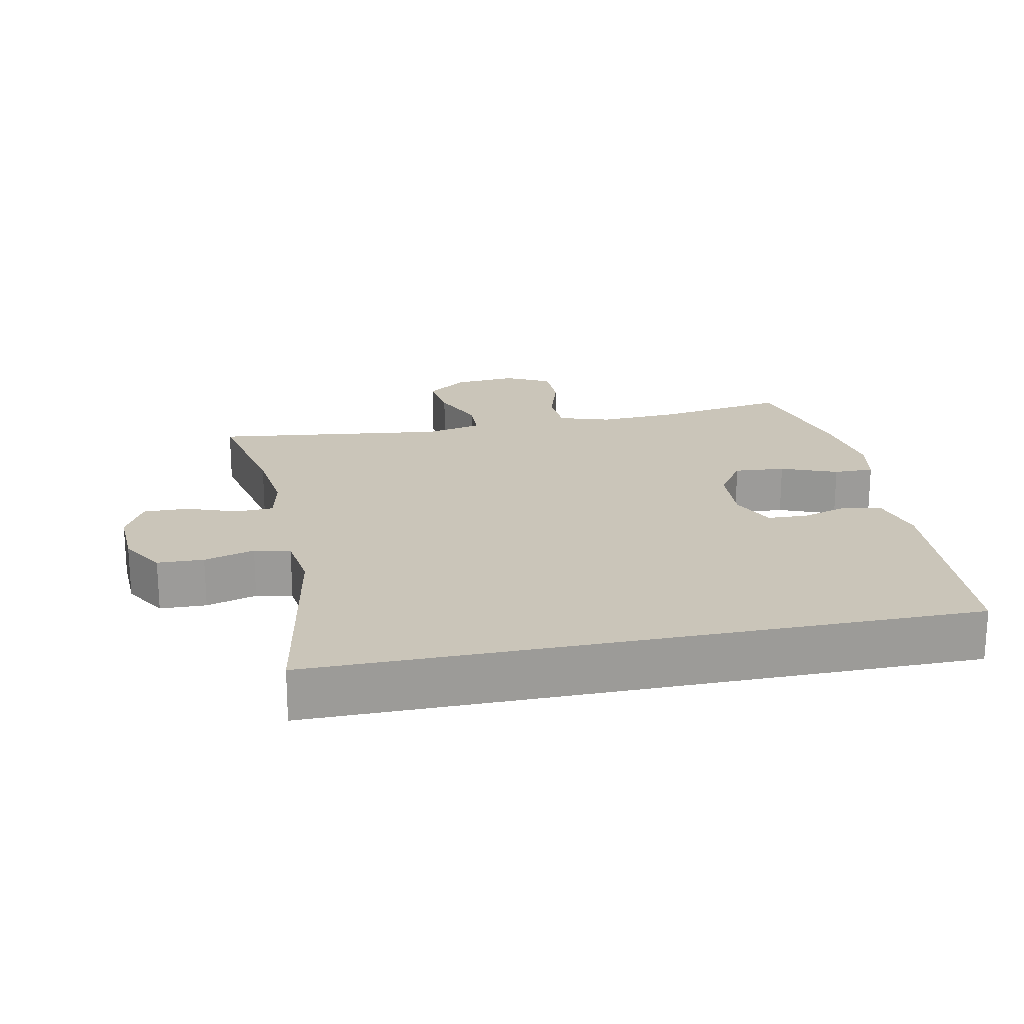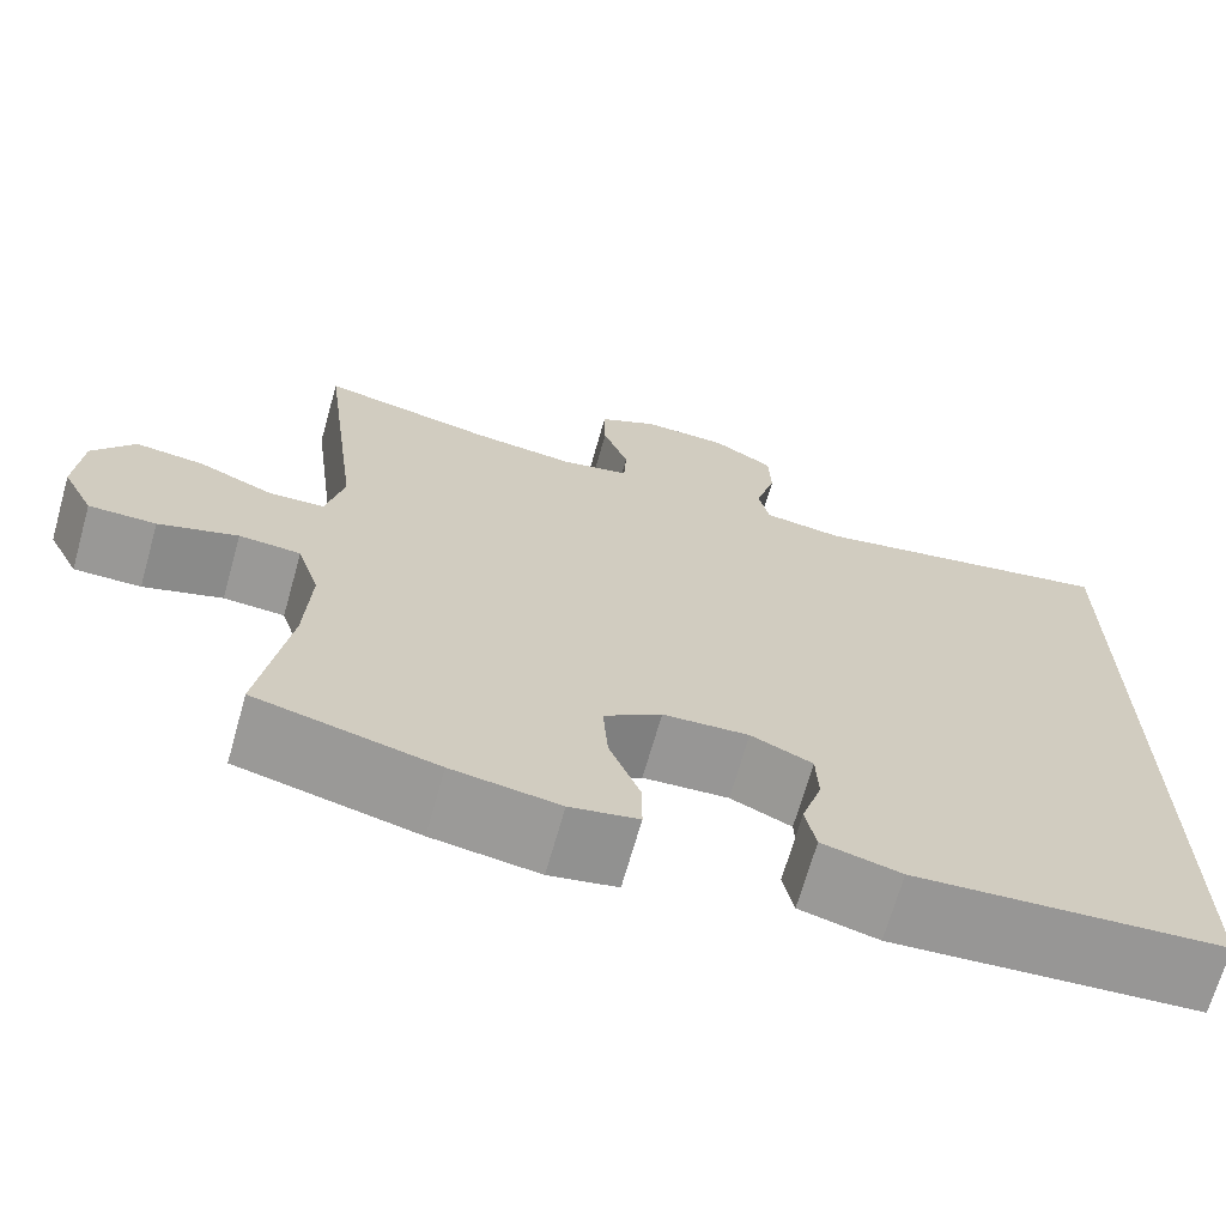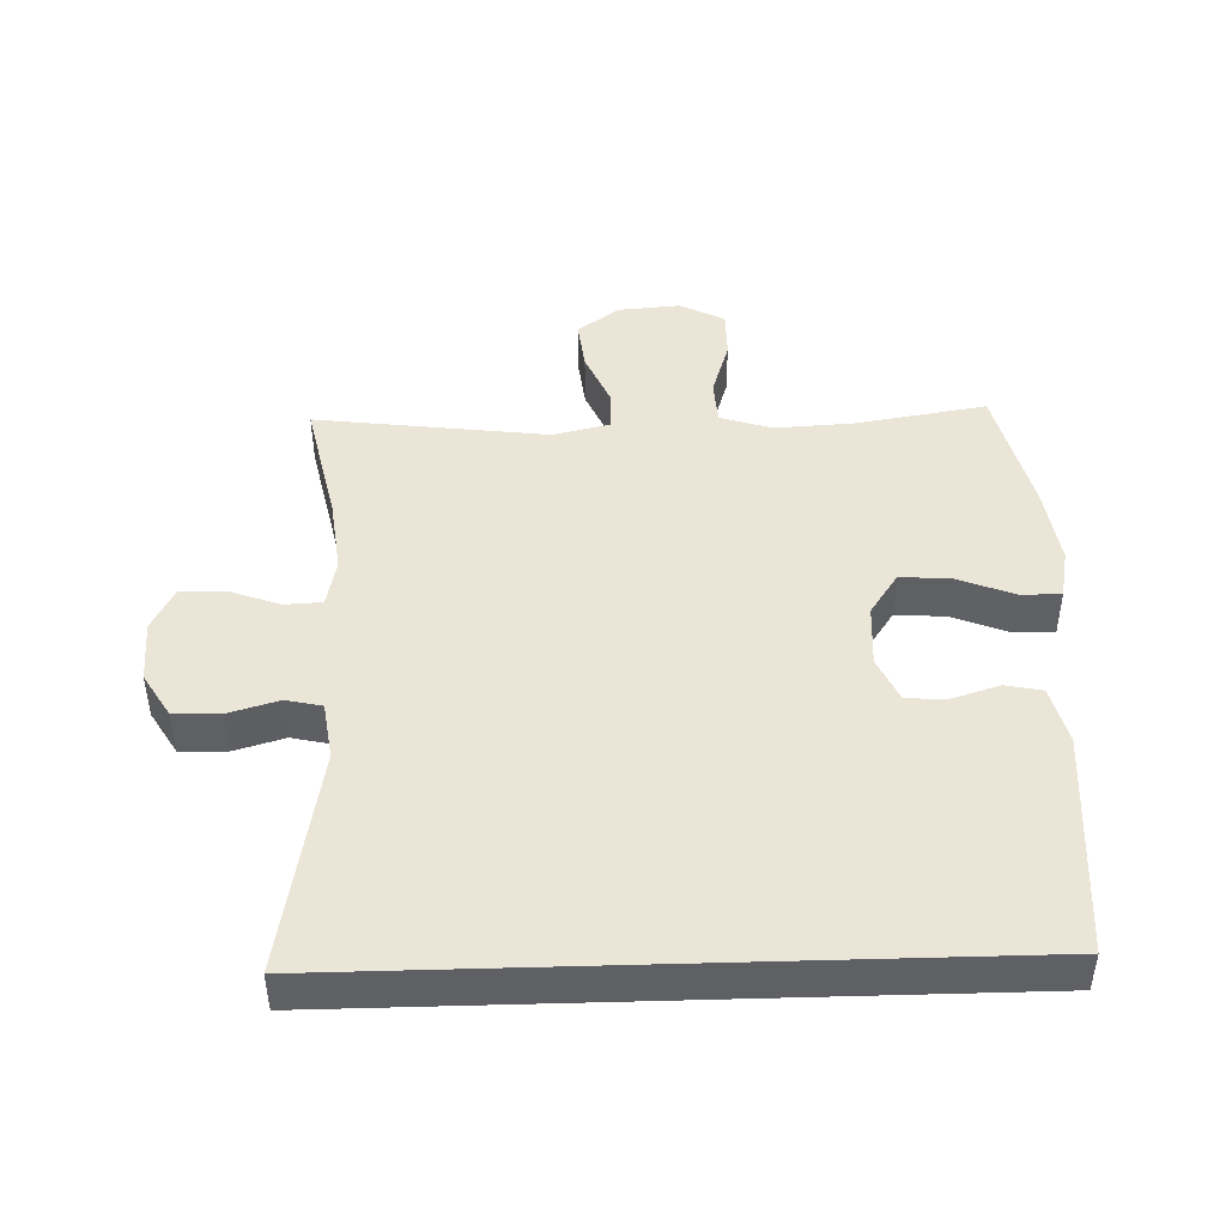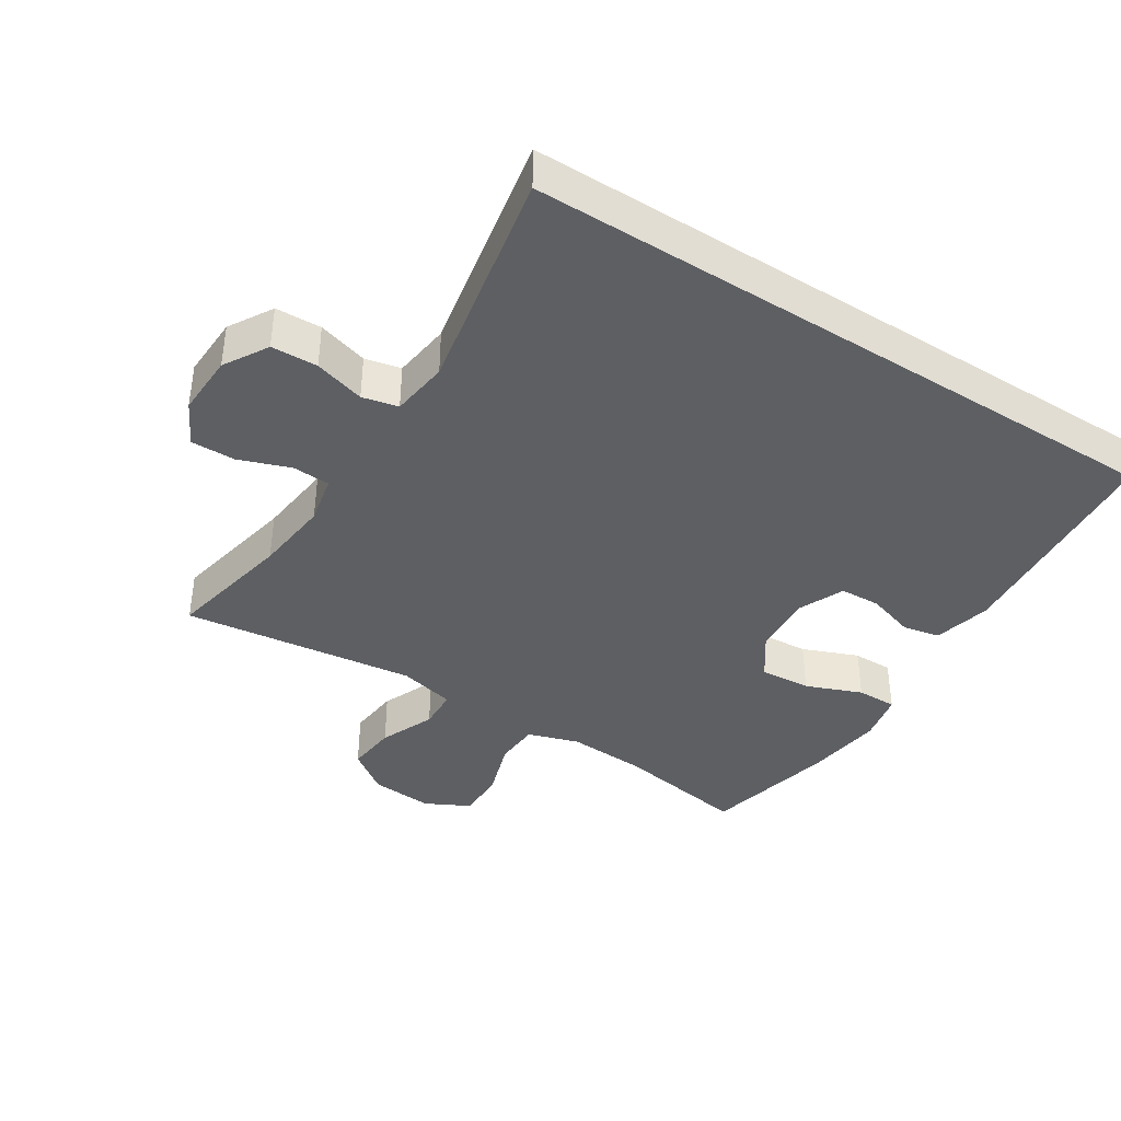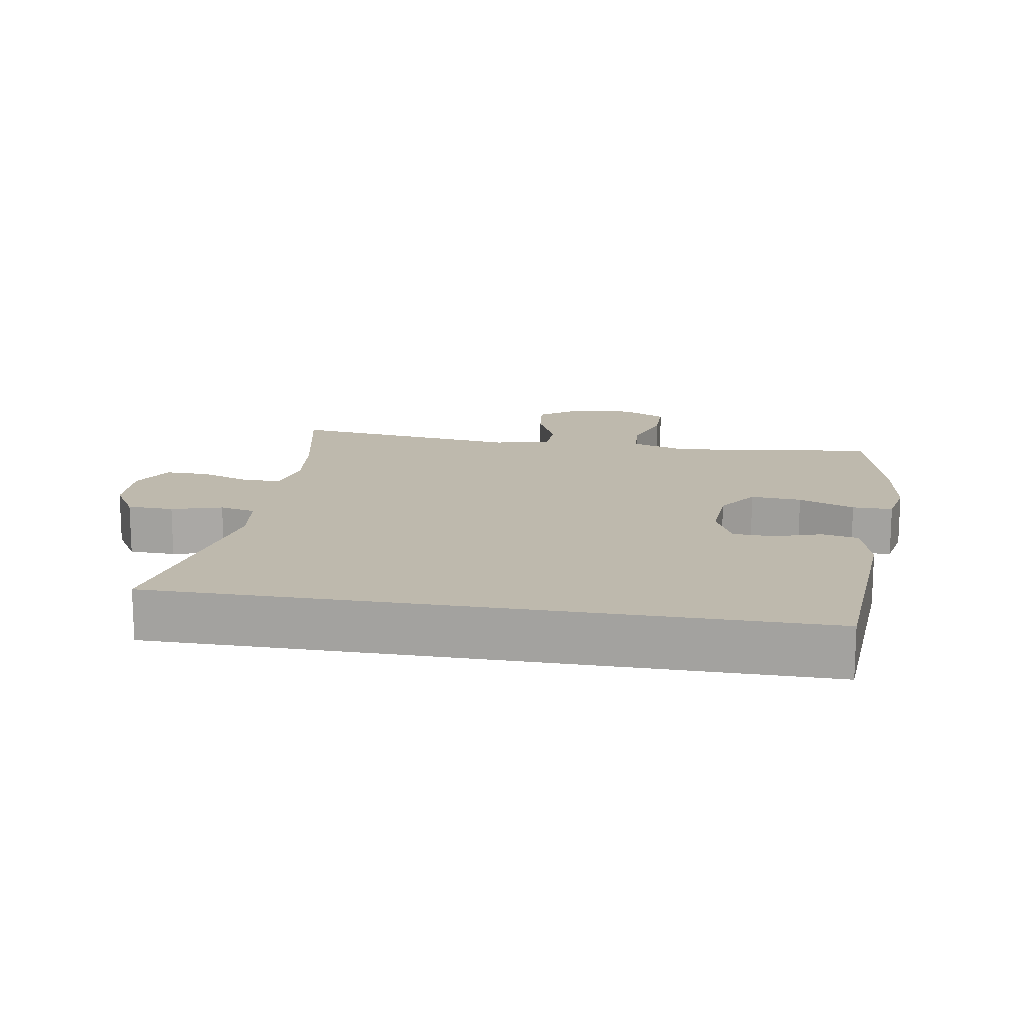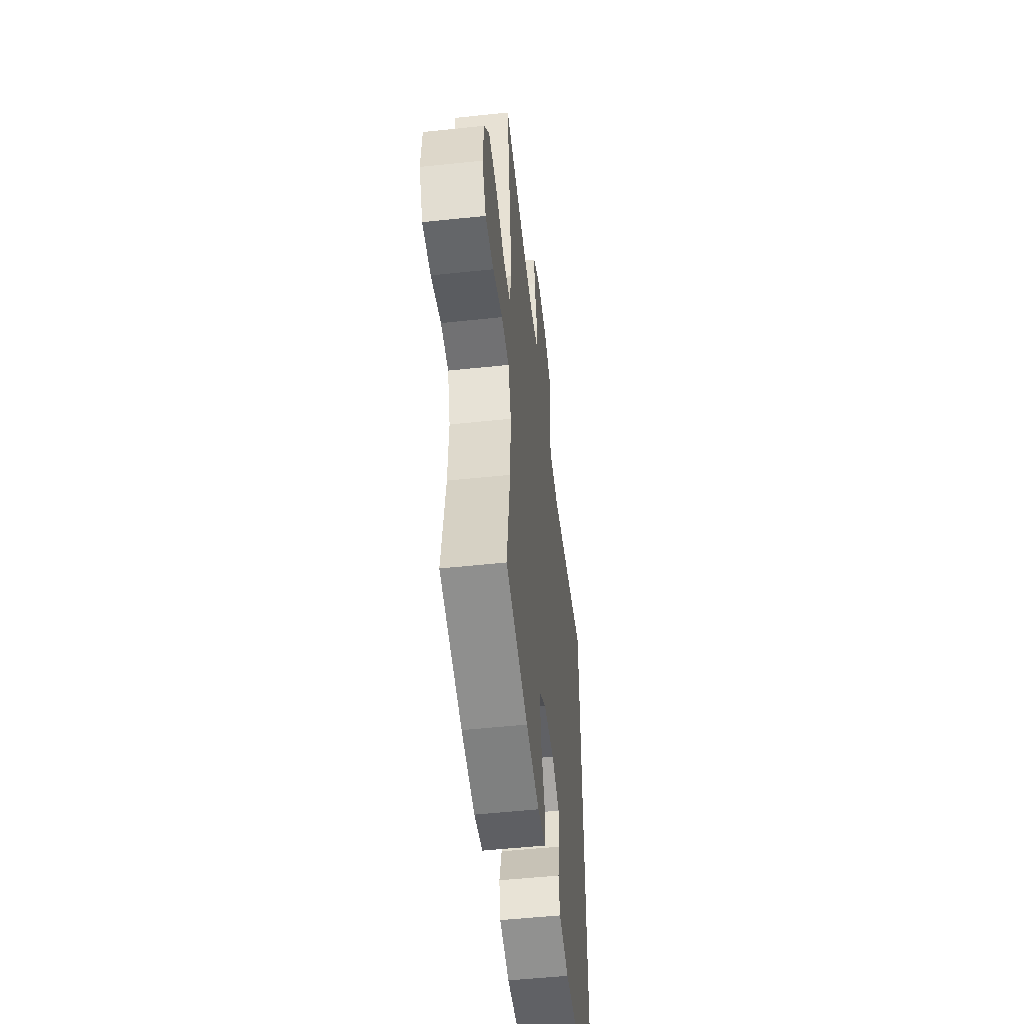
<metadata>
{"format":"obj","ext":"obj","renderer":"f3d","projection":"perspective","resolution":1024,"background":"white","views":[{"elev":20.6,"azim":78.5,"up":"+Y"},{"elev":-68.6,"azim":-15.8,"up":"+Z"},{"elev":45.7,"azim":88.3,"up":"+Y"},{"elev":-40.4,"azim":57.8,"up":"+Y"},{"elev":15.3,"azim":99.4,"up":"+Y"},{"elev":-51.6,"azim":-83.4,"up":"+Z"}]}
</metadata>
<code>
o path160
v 0.5314 0.0375 0.4864
v 0.1891 0.0375 0.424
v 0.1015 0.0375 0.4364
v 0.08909 0.0375 0.4913
v 0.1114 0.0375 0.5684
v 0.1092 0.0375 0.6393
v 0.04241 0.0375 0.6797
v -0.05177 0.0375 0.6838
v -0.117 0.0375 0.6498
v -0.116 0.0375 0.5816
v -0.08789 0.0375 0.5037
v -0.09064 0.0375 0.4464
v -0.1646 0.0375 0.4309
v -0.2789 0.0375 0.4449
v -0.4705 0.0375 0.4864
v -0.426 0.0375 0.1303
v -0.446 0.0375 0.04454
v -0.5076 0.0375 0.04244
v -0.5907 0.0375 0.07871
v -0.6673 0.0375 0.08767
v -0.7133 0.0375 0.02462
v -0.721 0.0375 -0.07111
v -0.6866 0.0375 -0.1392
v -0.6122 0.0375 -0.1393
v -0.5247 0.0375 -0.1116
v -0.4565 0.0375 -0.1161
v -0.4316 0.0375 -0.1945
v -0.4381 0.0375 -0.3146
v -0.4705 0.0375 -0.5153
v -0.2705 0.0375 -0.5645
v -0.1518 0.0375 -0.5823
v -0.07627 0.0375 -0.5678
v -0.07666 0.0375 -0.5065
v -0.1104 0.0375 -0.421
v -0.1161 0.0375 -0.3434
v -0.05237 0.0375 -0.2999
v 0.04258 0.0375 -0.2945
v 0.1106 0.0375 -0.3257
v 0.1132 0.0375 -0.3879
v 0.09054 0.0375 -0.4599
v 0.1023 0.0375 -0.5163
v 0.1895 0.0375 -0.539
v 0.5314 0.0375 -0.5153
v 0.5314 -0.0375 0.4864
v 0.1891 -0.0375 0.424
v 0.1015 -0.0375 0.4364
v 0.08909 -0.0375 0.4913
v 0.1114 -0.0375 0.5684
v 0.1092 -0.0375 0.6393
v 0.04241 -0.0375 0.6797
v -0.05177 -0.0375 0.6838
v -0.117 -0.0375 0.6498
v -0.116 -0.0375 0.5816
v -0.08789 -0.0375 0.5037
v -0.09064 -0.0375 0.4464
v -0.1646 -0.0375 0.4309
v -0.2789 -0.0375 0.4449
v -0.4705 -0.0375 0.4864
v -0.426 -0.0375 0.1303
v -0.446 -0.0375 0.04454
v -0.5076 -0.0375 0.04244
v -0.5907 -0.0375 0.07871
v -0.6673 -0.0375 0.08767
v -0.7133 -0.0375 0.02462
v -0.721 -0.0375 -0.07111
v -0.6866 -0.0375 -0.1392
v -0.6122 -0.0375 -0.1393
v -0.5247 -0.0375 -0.1116
v -0.4565 -0.0375 -0.1161
v -0.4316 -0.0375 -0.1945
v -0.4381 -0.0375 -0.3146
v -0.4705 -0.0375 -0.5153
v -0.2705 -0.0375 -0.5645
v -0.1518 -0.0375 -0.5823
v -0.07627 -0.0375 -0.5678
v -0.07666 -0.0375 -0.5065
v -0.1104 -0.0375 -0.421
v -0.1161 -0.0375 -0.3434
v -0.05237 -0.0375 -0.2999
v 0.04258 -0.0375 -0.2945
v 0.1106 -0.0375 -0.3257
v 0.1132 -0.0375 -0.3879
v 0.09054 -0.0375 -0.4599
v 0.1023 -0.0375 -0.5163
v 0.1895 -0.0375 -0.539
v 0.5314 -0.0375 -0.5153
v -0.2705 0.0375 -0.5645
v -0.1518 0.0375 -0.5823
v -0.07627 0.0375 -0.5678
v -0.07627 0.0375 -0.5678
v -0.07666 0.0375 -0.5065
v 0.1023 0.0375 -0.5163
v 0.1023 0.0375 -0.5163
v 0.1895 0.0375 -0.539
v -0.4705 0.0375 -0.5153
v -0.4705 0.0375 -0.5153
v 0.5314 0.0375 -0.5153
v 0.5314 0.0375 -0.5153
v 0.09054 0.0375 -0.4599
v 0.5314 0.0375 0.4864
v 0.5314 0.0375 0.4864
v -0.1104 0.0375 -0.421
v 0.1132 0.0375 -0.3879
v -0.4381 0.0375 -0.3146
v -0.1161 0.0375 -0.3434
v 0.1106 0.0375 -0.3257
v 0.1106 0.0375 -0.3257
v -0.05237 0.0375 -0.2999
v 0.04258 0.0375 -0.2945
v -0.4316 0.0375 -0.1945
v -0.4565 0.0375 -0.1161
v -0.4565 0.0375 -0.1161
v -0.6866 0.0375 -0.1392
v -0.6866 0.0375 -0.1392
v -0.6122 0.0375 -0.1393
v -0.5247 0.0375 -0.1116
v -0.721 0.0375 -0.07111
v -0.7133 0.0375 0.02462
v -0.6673 0.0375 0.08767
v -0.6673 0.0375 0.08767
v -0.446 0.0375 0.04454
v -0.446 0.0375 0.04454
v -0.5076 0.0375 0.04244
v -0.5907 0.0375 0.07871
v -0.426 0.0375 0.1303
v 0.1891 0.0375 0.424
v -0.4705 0.0375 0.4864
v -0.4705 0.0375 0.4864
v -0.1646 0.0375 0.4309
v -0.2789 0.0375 0.4449
v 0.1015 0.0375 0.4364
v 0.1015 0.0375 0.4364
v -0.09064 0.0375 0.4464
v -0.09064 0.0375 0.4464
v 0.08909 0.0375 0.4913
v -0.08789 0.0375 0.5037
v 0.1114 0.0375 0.5684
v -0.116 0.0375 0.5816
v 0.1092 0.0375 0.6393
v -0.117 0.0375 0.6498
v -0.117 0.0375 0.6498
v 0.04241 0.0375 0.6797
v -0.05177 0.0375 0.6838
v -0.2705 -0.0375 -0.5645
v -0.1518 -0.0375 -0.5823
v -0.07627 -0.0375 -0.5678
v -0.07627 -0.0375 -0.5678
v -0.07666 -0.0375 -0.5065
v 0.1023 -0.0375 -0.5163
v 0.1023 -0.0375 -0.5163
v 0.1895 -0.0375 -0.539
v -0.4705 -0.0375 -0.5153
v -0.4705 -0.0375 -0.5153
v 0.5314 -0.0375 -0.5153
v 0.5314 -0.0375 -0.5153
v 0.09054 -0.0375 -0.4599
v 0.5314 -0.0375 0.4864
v 0.5314 -0.0375 0.4864
v -0.1104 -0.0375 -0.421
v 0.1132 -0.0375 -0.3879
v -0.4381 -0.0375 -0.3146
v -0.1161 -0.0375 -0.3434
v 0.1106 -0.0375 -0.3257
v 0.1106 -0.0375 -0.3257
v -0.05237 -0.0375 -0.2999
v 0.04258 -0.0375 -0.2945
v -0.4316 -0.0375 -0.1945
v -0.4565 -0.0375 -0.1161
v -0.4565 -0.0375 -0.1161
v -0.6866 -0.0375 -0.1392
v -0.6866 -0.0375 -0.1392
v -0.6122 -0.0375 -0.1393
v -0.5247 -0.0375 -0.1116
v -0.721 -0.0375 -0.07111
v -0.7133 -0.0375 0.02462
v -0.6673 -0.0375 0.08767
v -0.6673 -0.0375 0.08767
v -0.446 -0.0375 0.04454
v -0.446 -0.0375 0.04454
v -0.5076 -0.0375 0.04244
v -0.5907 -0.0375 0.07871
v -0.426 -0.0375 0.1303
v 0.1891 -0.0375 0.424
v -0.4705 -0.0375 0.4864
v -0.4705 -0.0375 0.4864
v -0.1646 -0.0375 0.4309
v -0.2789 -0.0375 0.4449
v 0.1015 -0.0375 0.4364
v 0.1015 -0.0375 0.4364
v -0.09064 -0.0375 0.4464
v -0.09064 -0.0375 0.4464
v 0.08909 -0.0375 0.4913
v -0.08789 -0.0375 0.5037
v 0.1114 -0.0375 0.5684
v -0.116 -0.0375 0.5816
v 0.1092 -0.0375 0.6393
v -0.117 -0.0375 0.6498
v -0.117 -0.0375 0.6498
v 0.04241 -0.0375 0.6797
v -0.05177 -0.0375 0.6838
f 168 167 165
f 144 162 161
f 196 199 194
f 181 173 180
f 173 181 172
f 183 166 163
f 194 193 192
f 182 178 165
f 178 168 165
f 188 166 183
f 193 199 195
f 162 144 159
f 180 168 178
f 200 195 199
f 165 167 162
f 176 175 181
f 182 187 184
f 192 190 188
f 180 173 168
f 154 160 151
f 159 145 148
f 157 163 154
f 170 172 174
f 151 160 156
f 157 183 163
f 151 156 149
f 197 195 200
f 192 193 190
f 186 182 165
f 174 172 175
f 199 193 194
f 188 190 166
f 190 186 165
f 144 161 152
f 175 172 181
f 187 182 186
f 166 190 165
f 148 145 146
f 159 144 145
f 163 160 154
f 167 161 162
f 30 31 74 73
f 31 90 147 74
f 32 33 76 75
f 93 42 85 150
f 96 30 73 153
f 42 98 155 85
f 40 41 84 83
f 43 101 158 86
f 33 34 77 76
f 39 40 83 82
f 28 29 72 71
f 34 35 78 77
f 107 39 82 164
f 35 36 79 78
f 37 38 81 80
f 27 28 71 70
f 36 37 80 79
f 112 27 70 169
f 114 24 67 171
f 24 25 68 67
f 22 23 66 65
f 25 26 69 68
f 21 22 65 64
f 120 21 64 177
f 122 18 61 179
f 19 20 63 62
f 18 19 62 61
f 16 17 60 59
f 1 2 45 44
f 128 16 59 185
f 13 14 57 56
f 2 132 189 45
f 134 13 56 191
f 3 4 47 46
f 11 12 55 54
f 14 15 58 57
f 4 5 48 47
f 10 11 54 53
f 5 6 49 48
f 141 10 53 198
f 6 7 50 49
f 8 9 52 51
f 7 8 51 50
f 111 108 110
f 87 104 105
f 139 137 142
f 124 123 116
f 116 115 124
f 126 106 109
f 137 135 136
f 125 108 121
f 121 108 111
f 131 126 109
f 136 138 142
f 105 102 87
f 123 121 111
f 143 142 138
f 108 105 110
f 119 124 118
f 125 127 130
f 135 131 133
f 123 111 116
f 97 94 103
f 102 91 88
f 100 97 106
f 113 117 115
f 94 99 103
f 100 106 126
f 94 92 99
f 140 143 138
f 135 133 136
f 129 108 125
f 117 118 115
f 142 137 136
f 131 109 133
f 133 108 129
f 87 95 104
f 118 124 115
f 130 129 125
f 109 108 133
f 91 89 88
f 102 88 87
f 106 97 103
f 110 105 104

</code>
